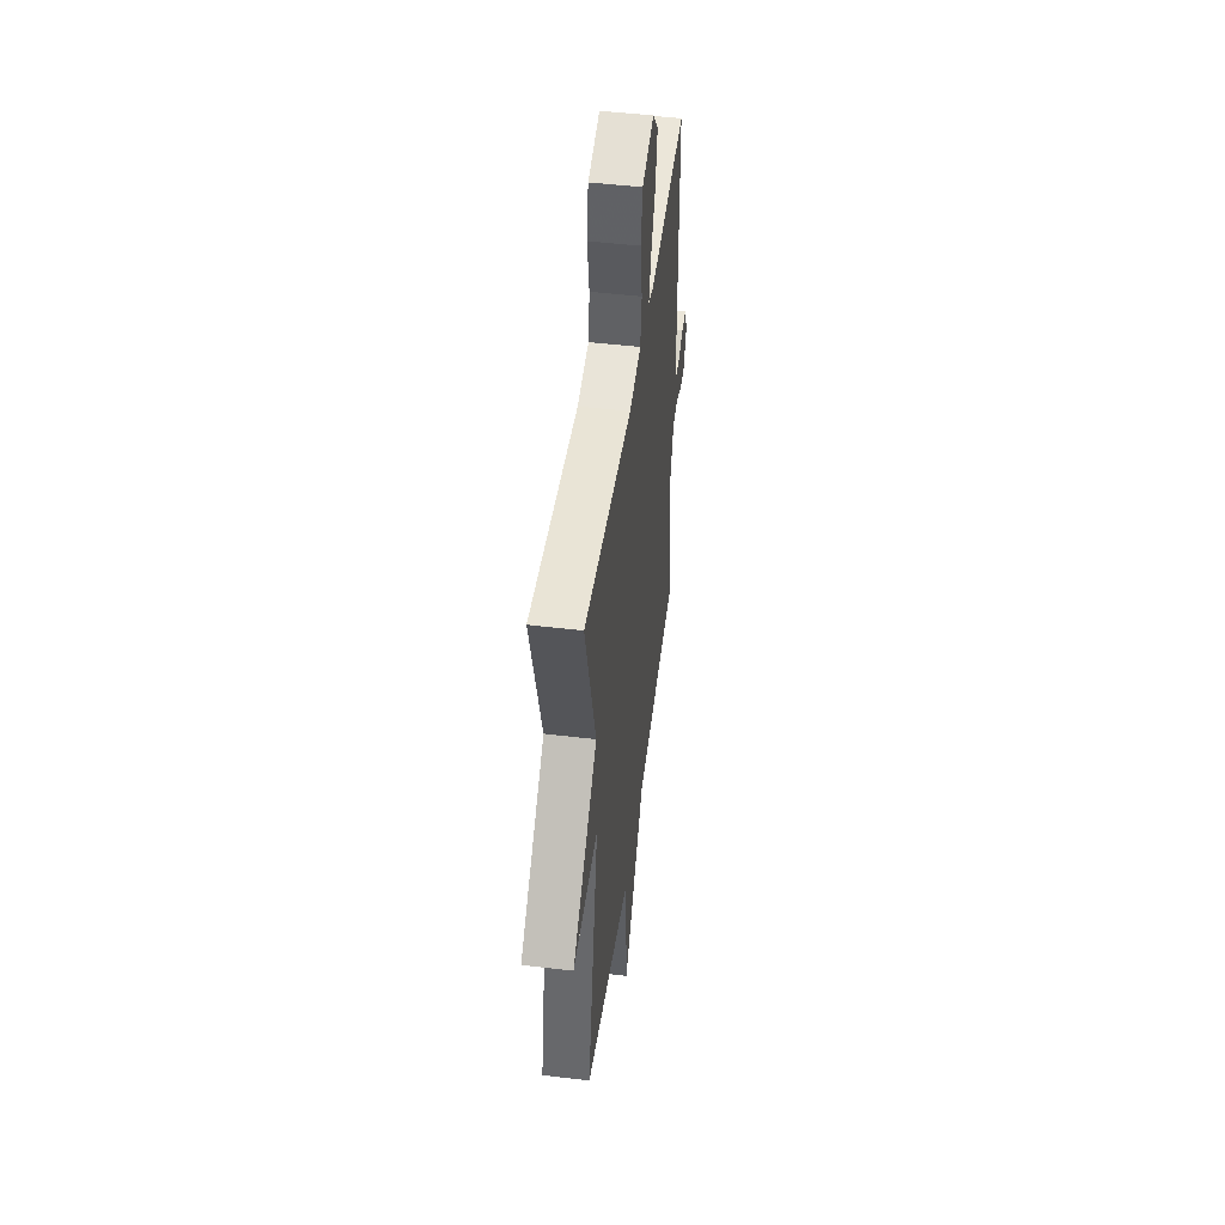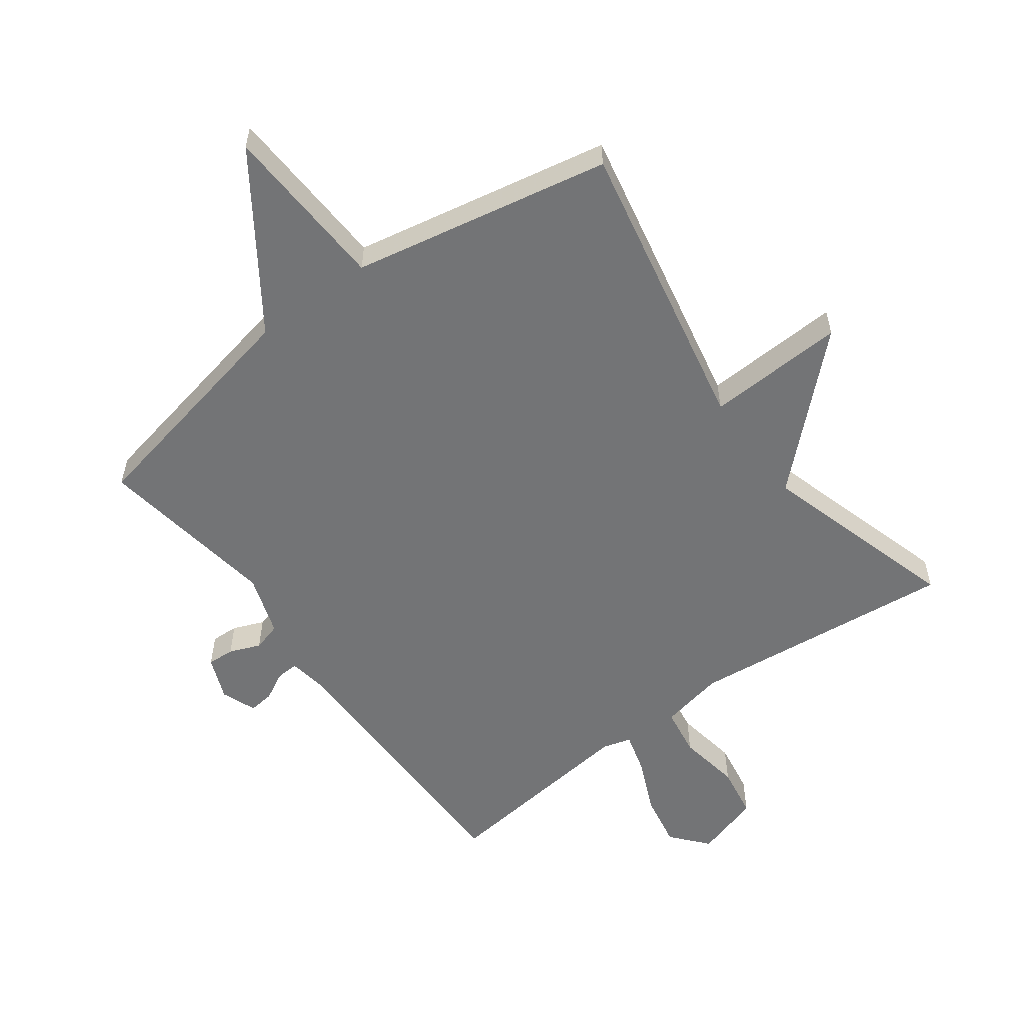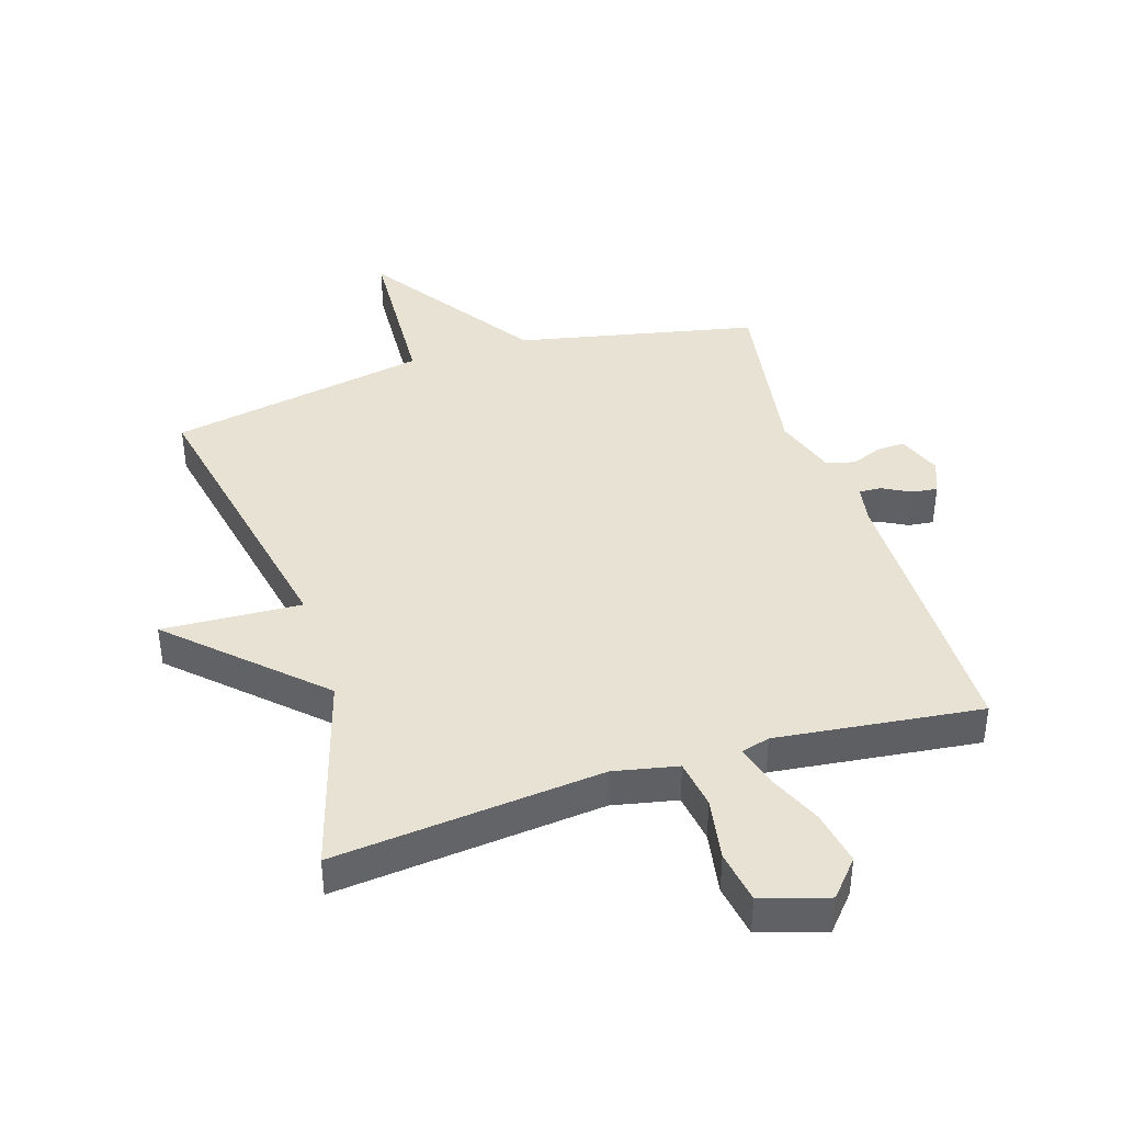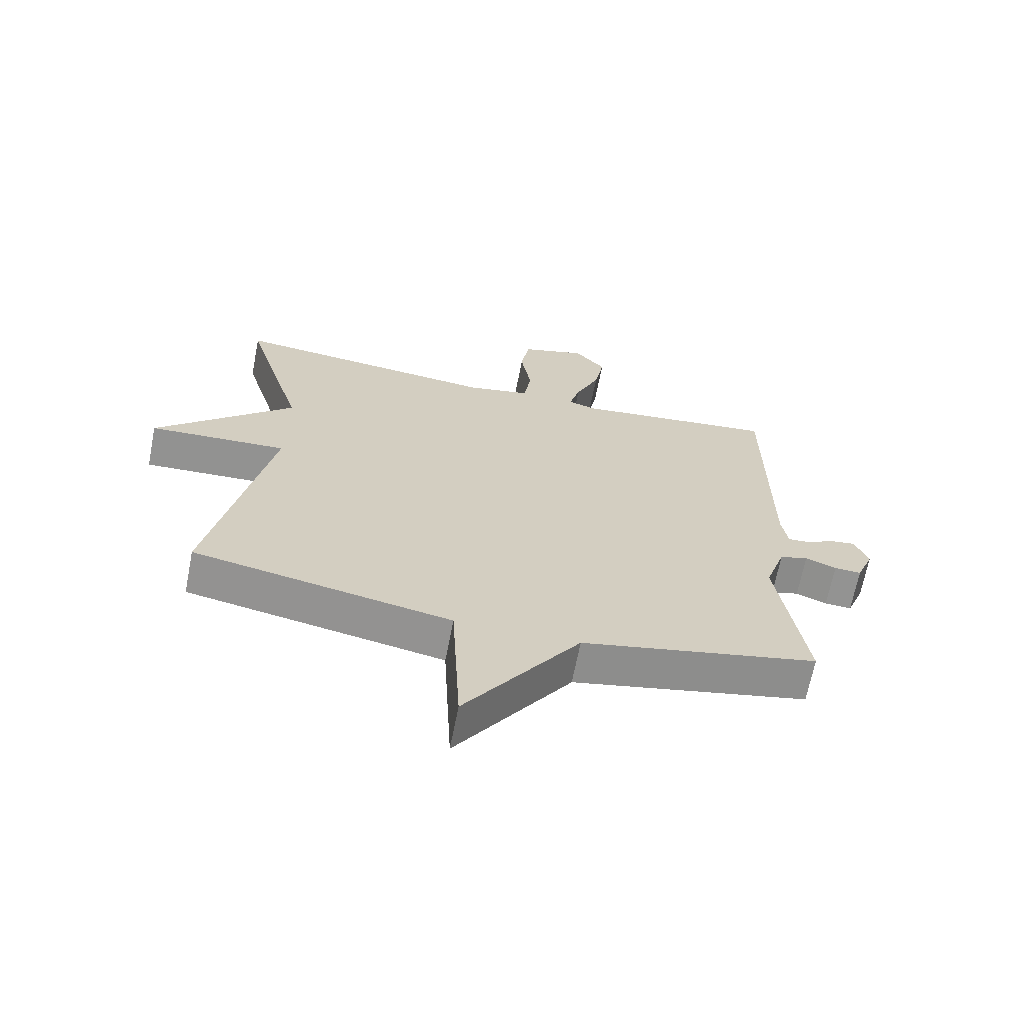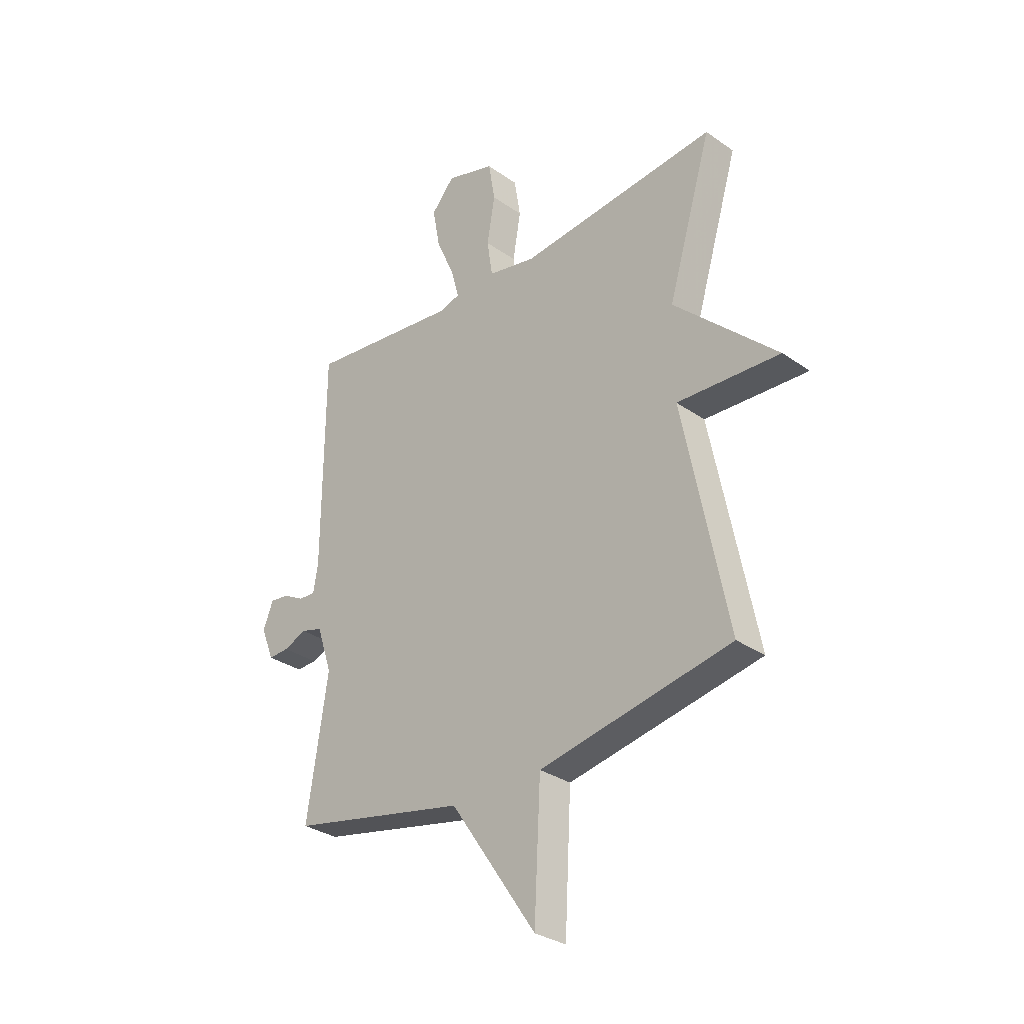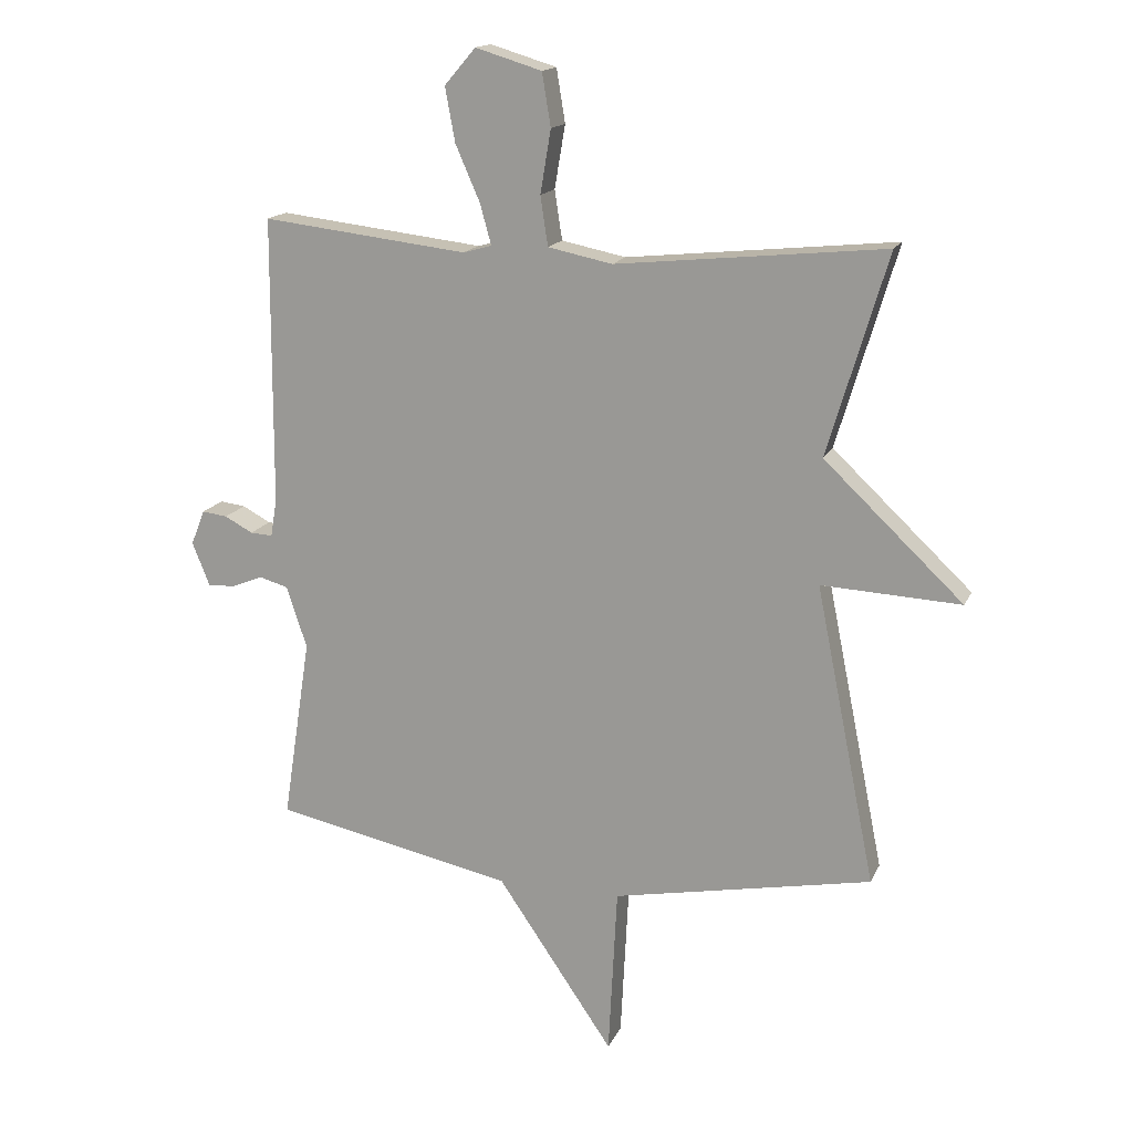
<metadata>
{"format":"obj","ext":"obj","renderer":"f3d","projection":"perspective","resolution":1024,"background":"white","views":[{"elev":48.0,"azim":-82.3,"up":"+Z"},{"elev":-56.2,"azim":-143.7,"up":"+Y"},{"elev":40.8,"azim":-17.4,"up":"+Y"},{"elev":-66.5,"azim":-11.0,"up":"+Z"},{"elev":-31.1,"azim":-135.0,"up":"+Z"},{"elev":16.0,"azim":-162.0,"up":"+Z"}]}
</metadata>
<code>
v 0.5 0.07 0.5
v 0.502 0.07 0.04
v 0.512 0.07 -0.021
v 0.548 0.07 -0.019
v 0.593 0.07 0.005
v 0.634 0.07 0.01
v 0.656 0.07 -0.046
v 0.628 0.07 -0.116
v 0.584 0.07 -0.114
v 0.534 0.07 -0.094
v 0.488 0.07 -0.107
v 0.455 0.07 -0.206
v 0.5 0.07 -0.5
v 0.116 0.07 -0.58
v -0.07 0.07 -0.852
v -0.084 0.07 -0.58
v -0.5 0.07 -0.5
v -0.404 0.07 -0.022
v -0.627 0.07 -0.033
v -0.404 0.07 0.178
v -0.5 0.07 0.5
v -0.07 0.07 0.456
v 0.033 0.07 0.477
v 0.045 0.07 0.556
v 0.028 0.07 0.657
v 0.042 0.07 0.742
v 0.148 0.07 0.774
v 0.198 0.07 0.716
v 0.182 0.07 0.629
v 0.143 0.07 0.54
v 0.125 0.07 0.475
v 0.171 0.07 0.462
v 0.5 0 0.5
v 0.502 0 0.04
v 0.512 0 -0.021
v 0.548 0 -0.019
v 0.593 0 0.005
v 0.634 0 0.01
v 0.656 0 -0.046
v 0.628 0 -0.116
v 0.584 0 -0.114
v 0.534 0 -0.094
v 0.488 0 -0.107
v 0.455 0 -0.206
v 0.5 0 -0.5
v 0.116 0 -0.58
v -0.07 0 -0.852
v -0.084 0 -0.58
v -0.5 0 -0.5
v -0.404 0 -0.022
v -0.627 0 -0.033
v -0.404 0 0.178
v -0.5 0 0.5
v -0.07 0 0.456
v 0.033 0 0.477
v 0.045 0 0.556
v 0.028 0 0.657
v 0.042 0 0.742
v 0.148 0 0.774
v 0.198 0 0.716
v 0.182 0 0.629
v 0.143 0 0.54
v 0.125 0 0.475
v 0.171 0 0.462
f 28 29 30
f 27 28 30
f 26 27 30
f 25 26 30
f 24 25 30
f 23 24 30 31
f 22 23 31 32
f 20 21 22
f 20 22 32
f 19 20 32
f 18 19 32
f 32 1 2
f 18 32 2
f 17 18 2
f 16 17 2
f 12 13 14
f 11 12 14
f 8 9 10
f 7 8 10
f 6 7 10
f 5 6 10
f 4 5 10
f 3 4 10 11
f 2 3 11 14
f 2 14 15 16
f 62 61 60
f 62 60 59
f 62 59 58
f 62 58 57
f 62 57 56
f 63 62 56 55
f 64 63 55 54
f 54 53 52
f 64 54 52
f 64 52 51
f 64 51 50
f 34 33 64
f 34 64 50
f 34 50 49
f 34 49 48
f 46 45 44
f 46 44 43
f 42 41 40
f 42 40 39
f 42 39 38
f 42 38 37
f 42 37 36
f 43 42 36 35
f 46 43 35 34
f 48 47 46 34
f 1 33 34 2
f 2 34 35 3
f 3 35 36 4
f 4 36 37 5
f 5 37 38 6
f 6 38 39 7
f 7 39 40 8
f 8 40 41 9
f 9 41 42 10
f 10 42 43 11
f 11 43 44 12
f 12 44 45 13
f 13 45 46 14
f 14 46 47 15
f 15 47 48 16
f 16 48 49 17
f 17 49 50 18
f 18 50 51 19
f 19 51 52 20
f 20 52 53 21
f 21 53 54 22
f 22 54 55 23
f 23 55 56 24
f 24 56 57 25
f 25 57 58 26
f 26 58 59 27
f 27 59 60 28
f 28 60 61 29
f 29 61 62 30
f 30 62 63 31
f 31 63 64 32
f 32 64 33 1

</code>
